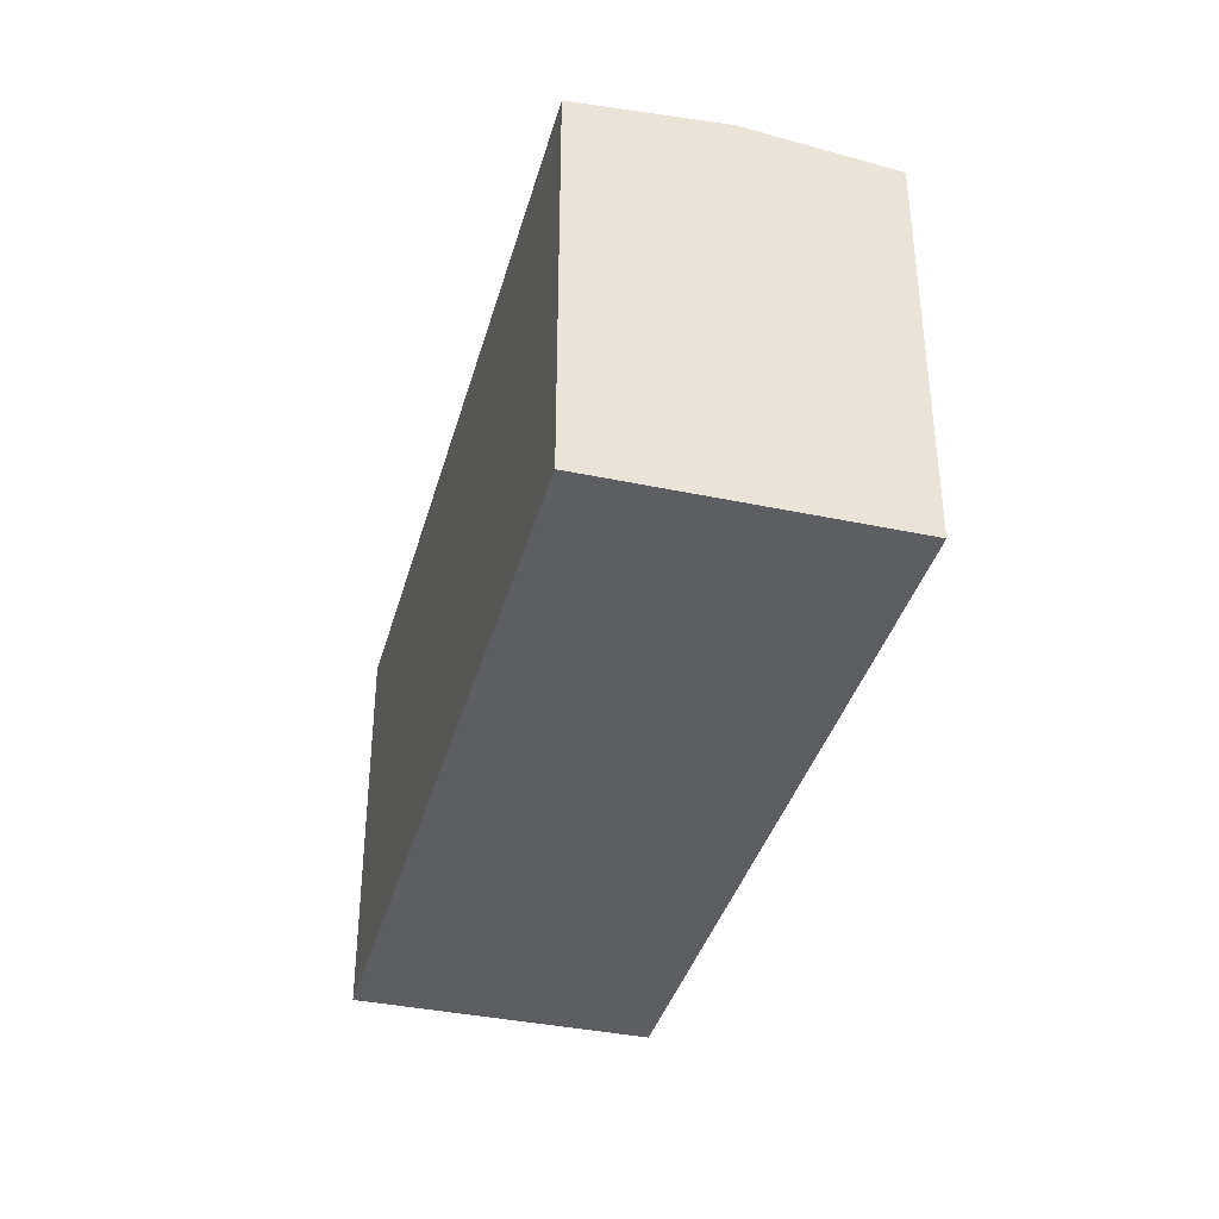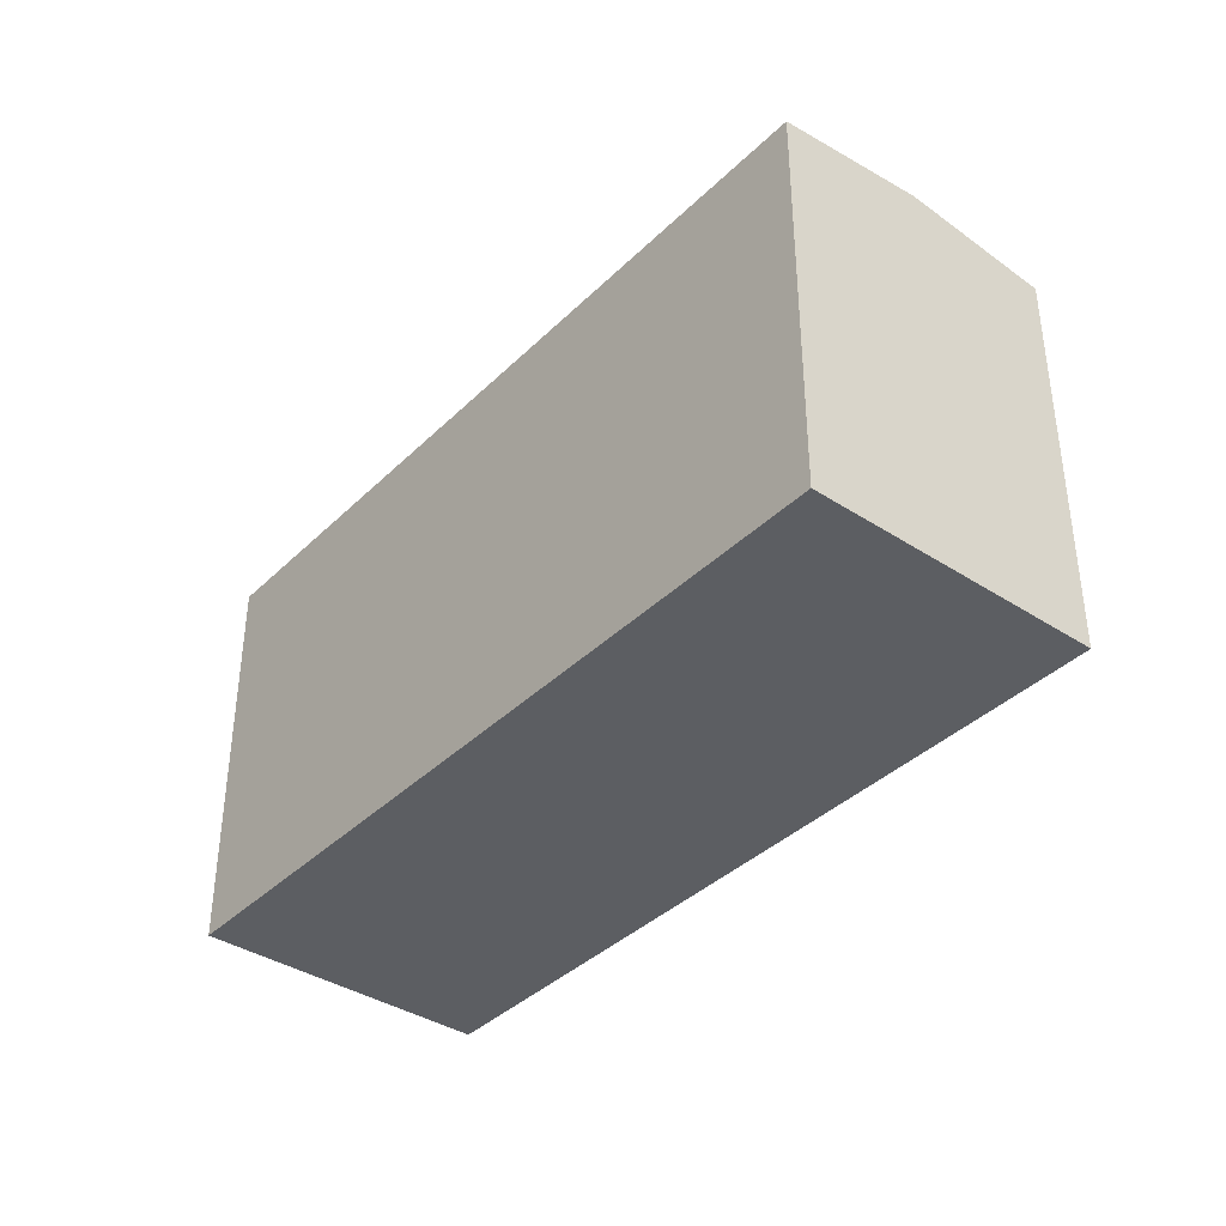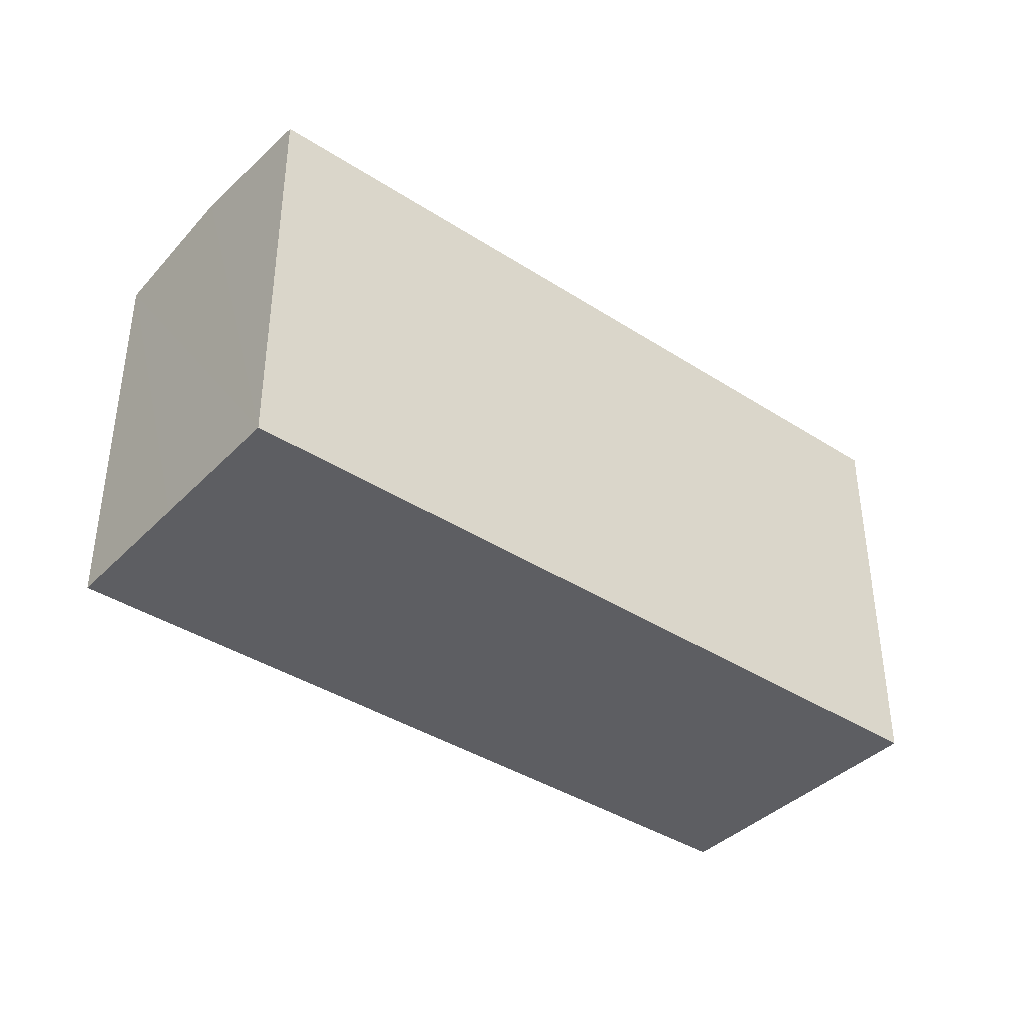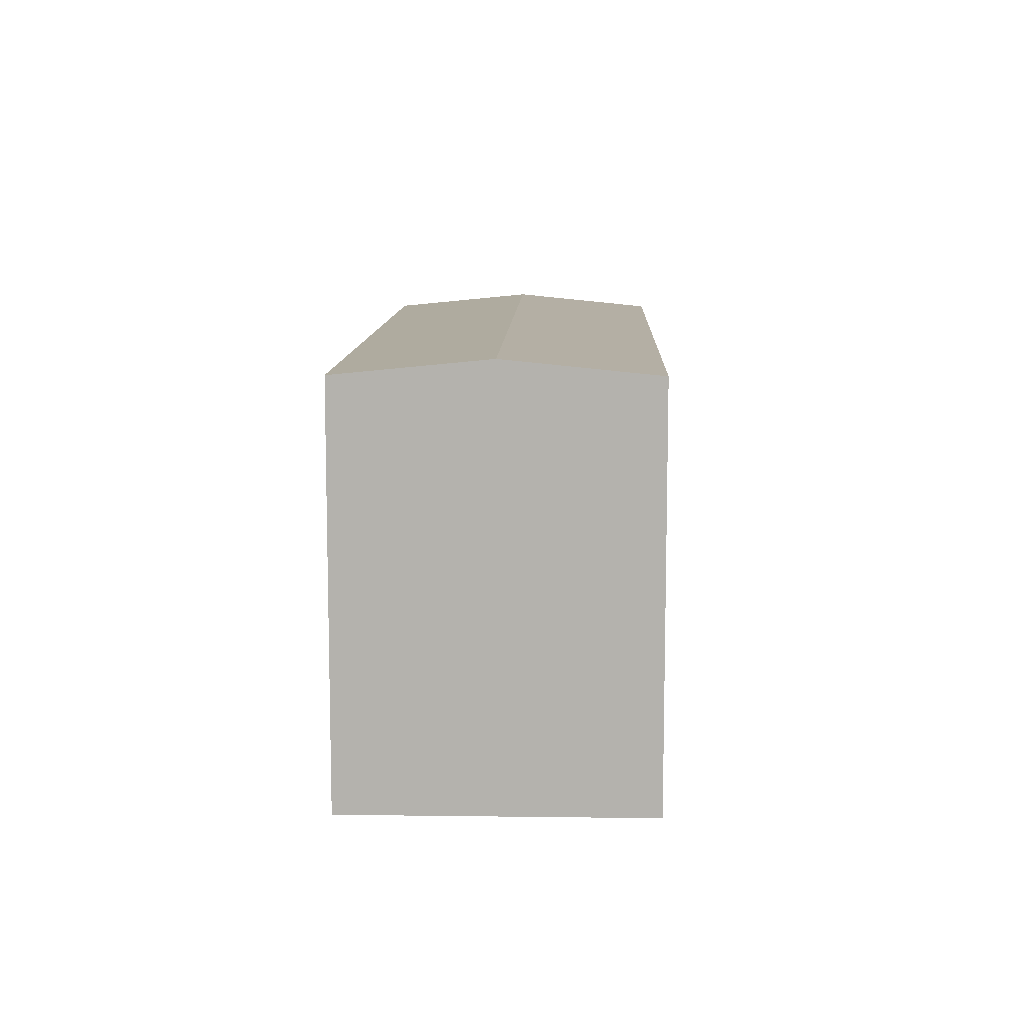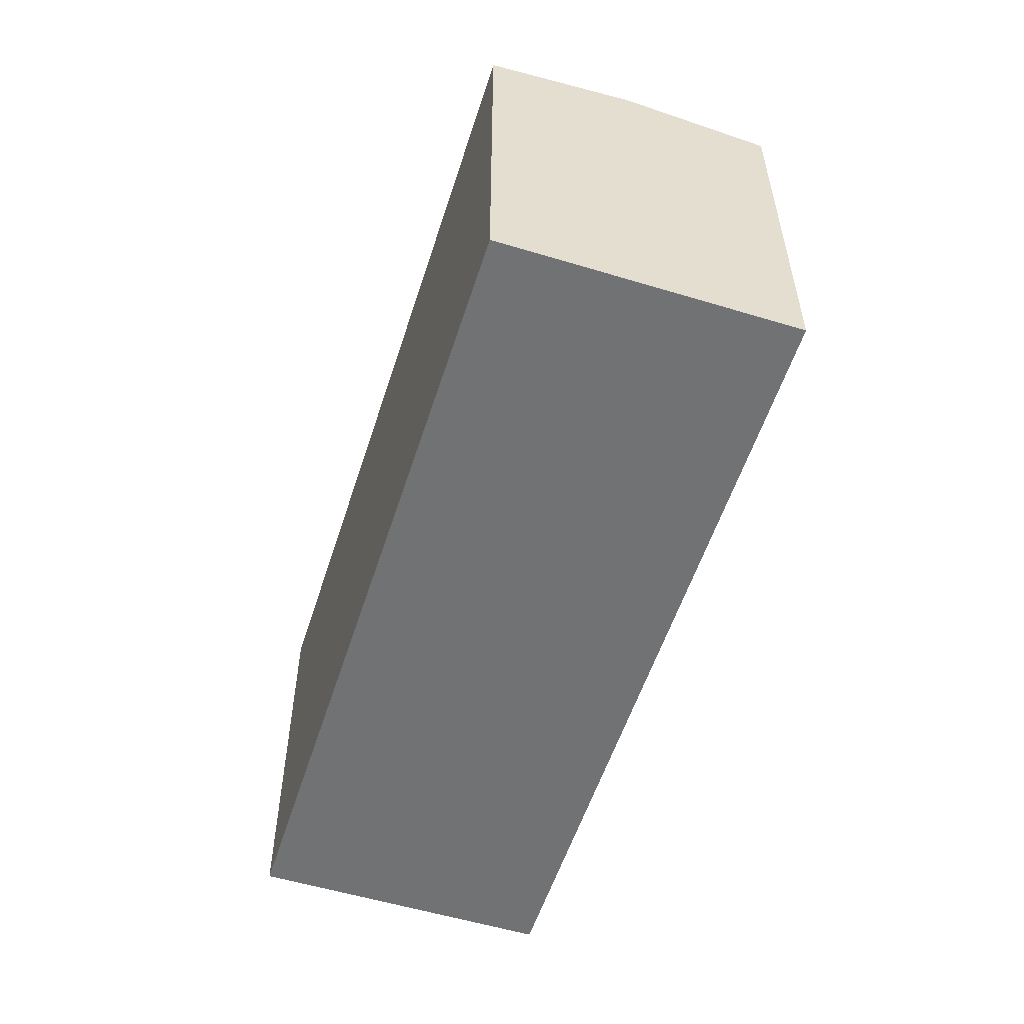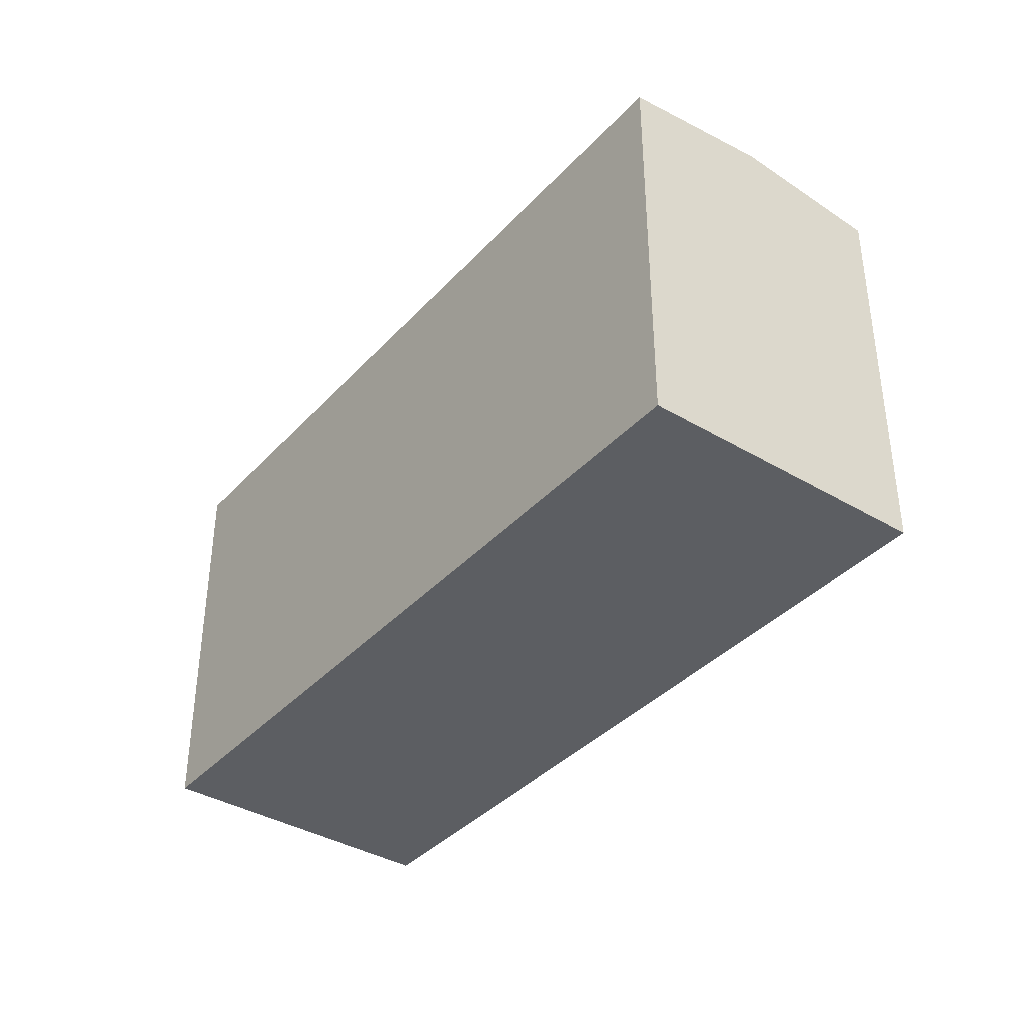
<metadata>
{"format":"obj","ext":"obj","renderer":"f3d","projection":"perspective","resolution":1024,"background":"white","views":[{"elev":-37.8,"azim":-81.4,"up":"+Y"},{"elev":-38.2,"azim":74.2,"up":"+Y"},{"elev":-39.2,"azim":164.8,"up":"+Y"},{"elev":10.1,"azim":-64.4,"up":"+Y"},{"elev":-55.5,"azim":96.0,"up":"+Y"},{"elev":-38.0,"azim":76.6,"up":"+Y"}]}
</metadata>
<code>
v  1.591 10.96 3.623
v  10.38 10.57 -4.548
v  0 10.57 6.472e-16
v  21.26 10.96 -4.99
v  11.48 10.57 -5.027
v  12.52 10.57 -5.481
v  19.67 10.57 -8.613
v  3.182 10.57 7.246
v  22.85 10.57 -1.367
v  19.67 5.274e-16 -8.613
v  12.52 3.356e-16 -5.481
v  11.48 3.078e-16 -5.027
v  10.38 2.785e-16 -4.548
v  0 0 0
v  1.591 -2.218e-16 3.623
v  3.182 -4.437e-16 7.246
v  22.85 8.37e-17 -1.367
v  21.26 3.055e-16 -4.99
g defaultobject
f 1 2 3
f 2 1 4
f 2 4 5
f 5 4 6
f 6 4 7
f 8 4 1
f 4 8 9
f 10 6 7
f 6 10 5
f 5 10 2
f 2 10 3
f 3 10 11
f 3 11 12
f 3 12 13
f 3 13 14
f 14 1 3
f 1 14 8
f 8 14 15
f 8 15 16
f 16 9 8
f 9 16 17
f 4 10 7
f 10 4 9
f 10 9 18
f 18 9 17
f 13 15 14
f 15 13 16
f 16 13 17
f 17 13 12
f 17 12 11
f 17 11 10
f 17 10 18

</code>
